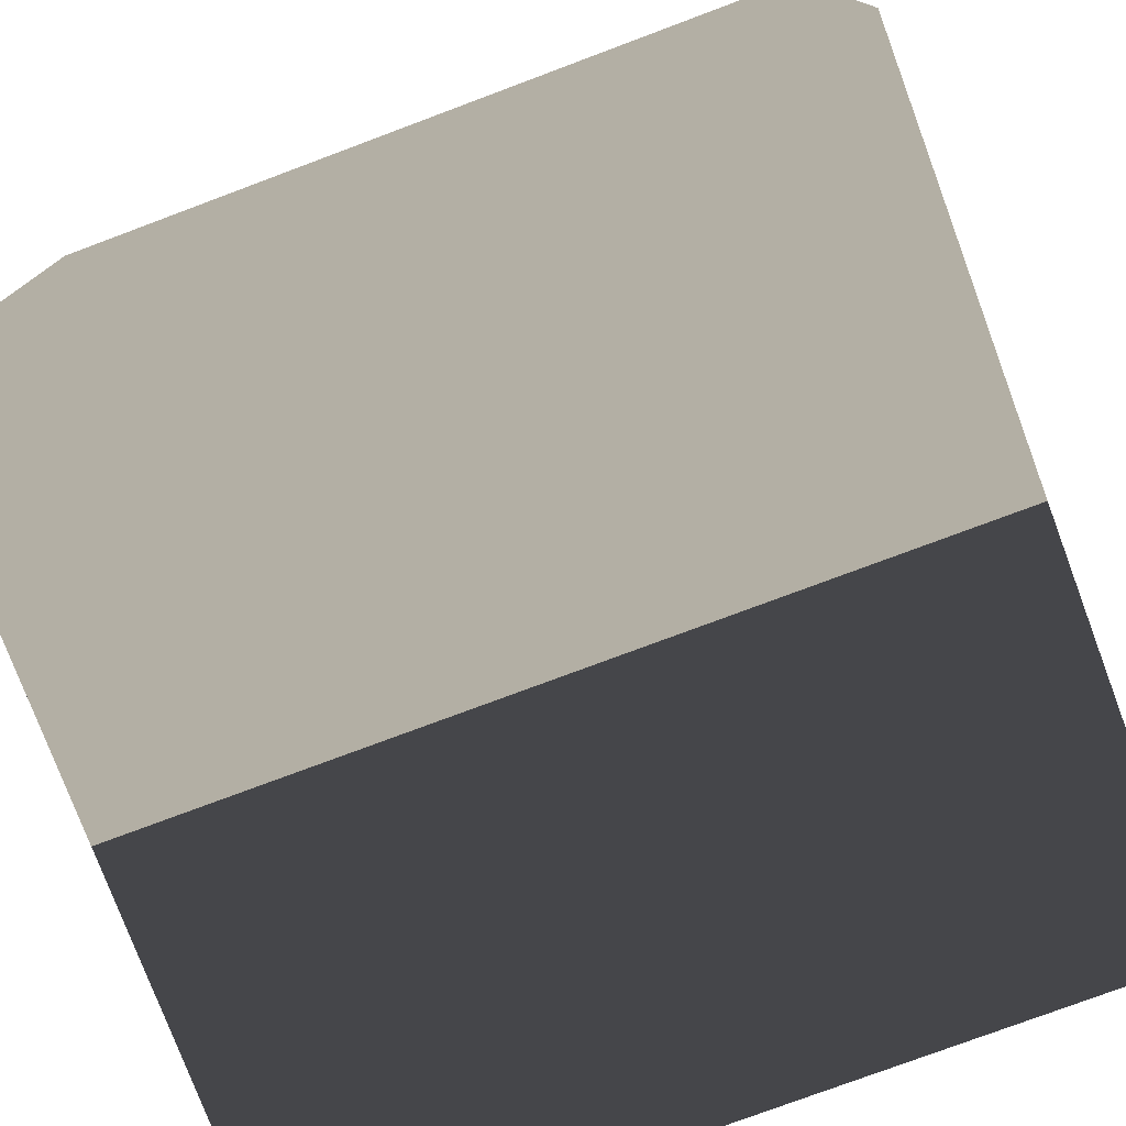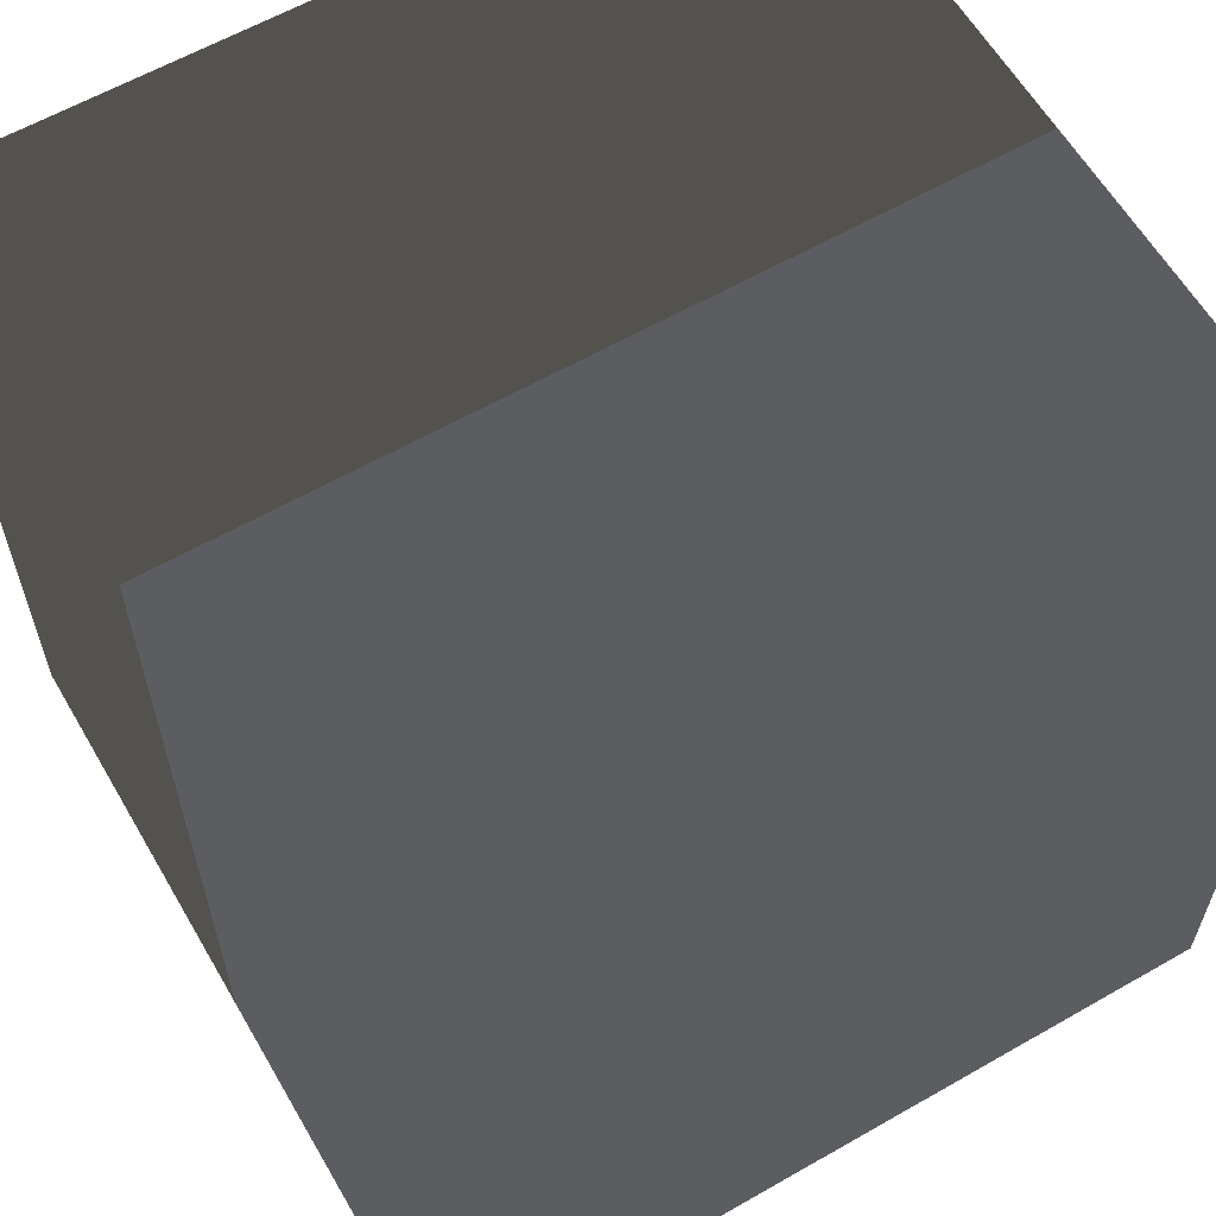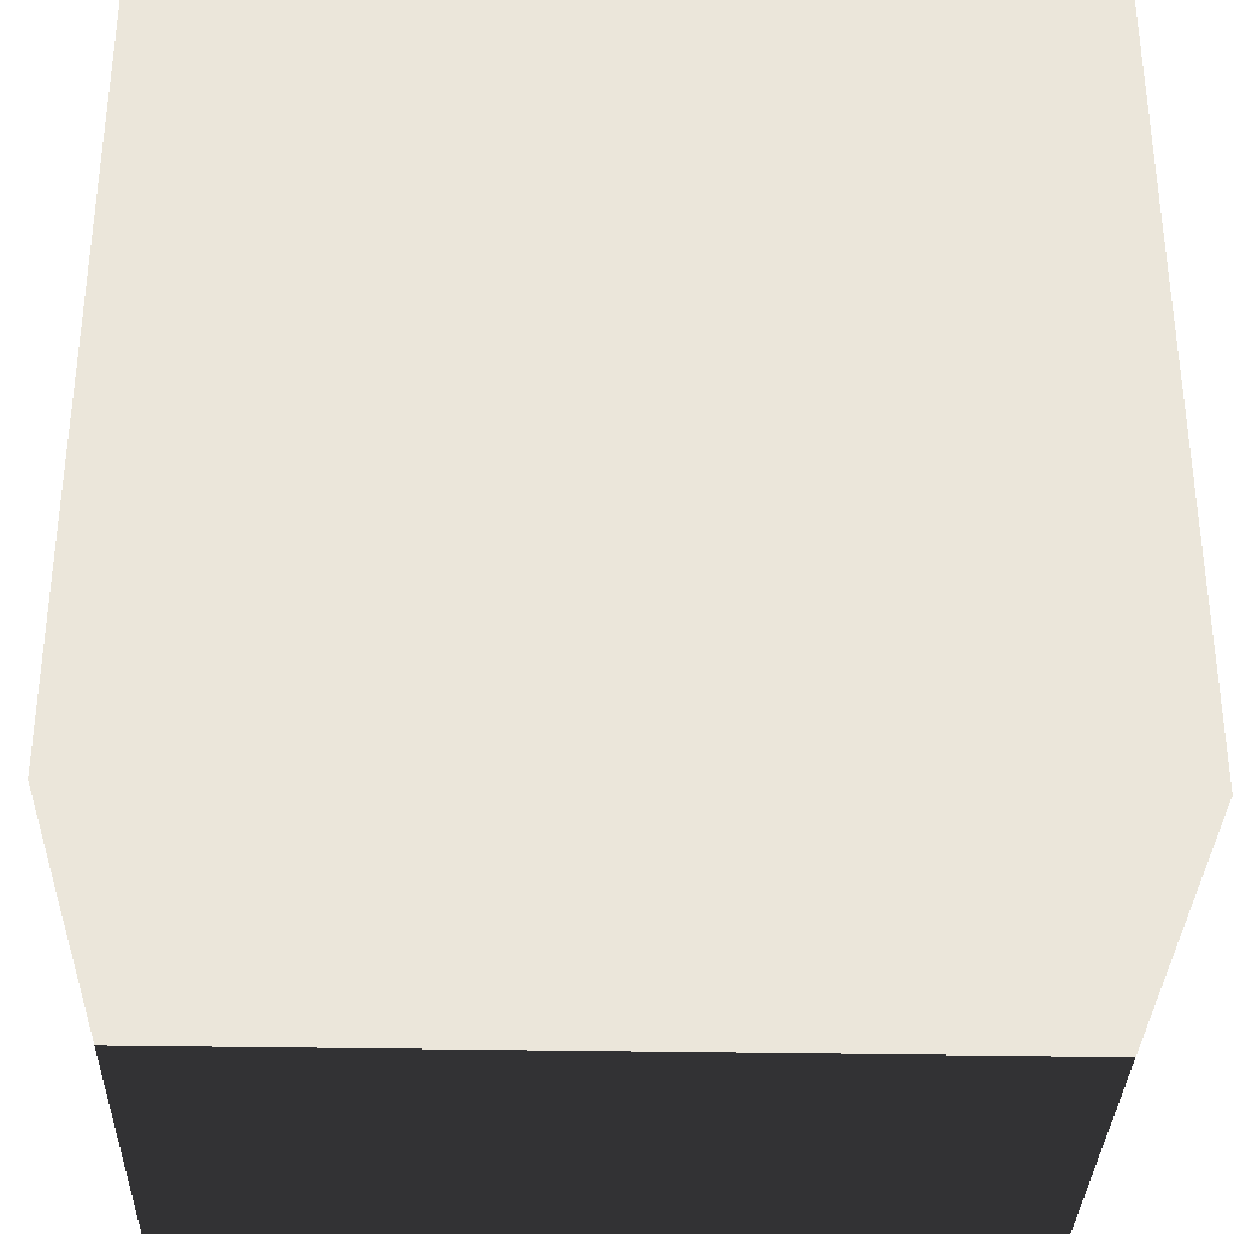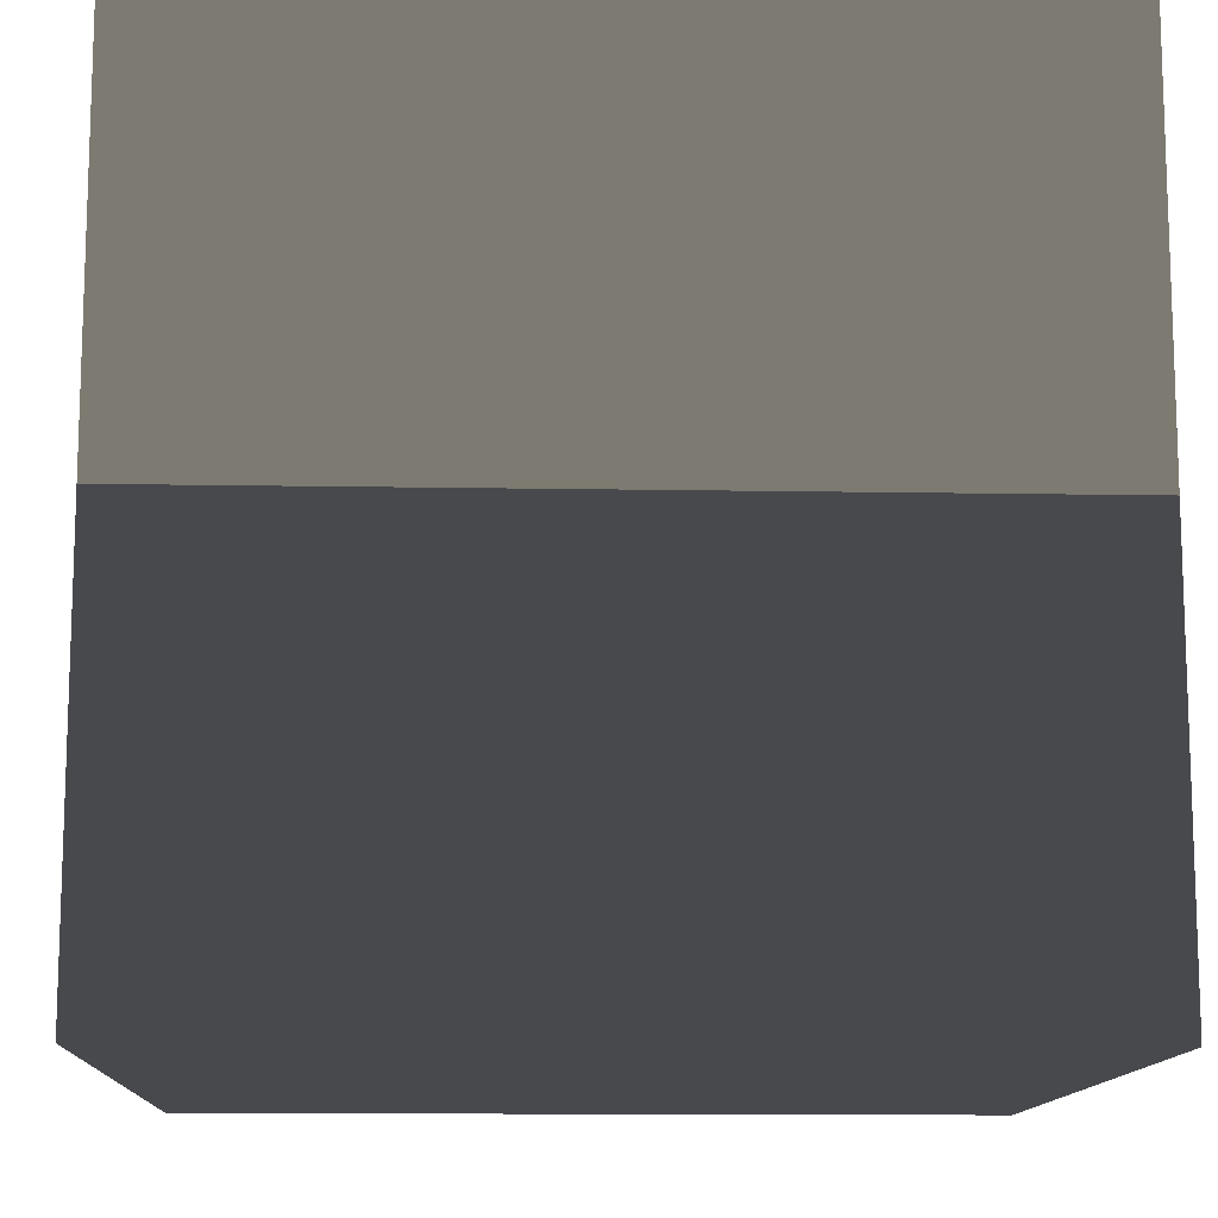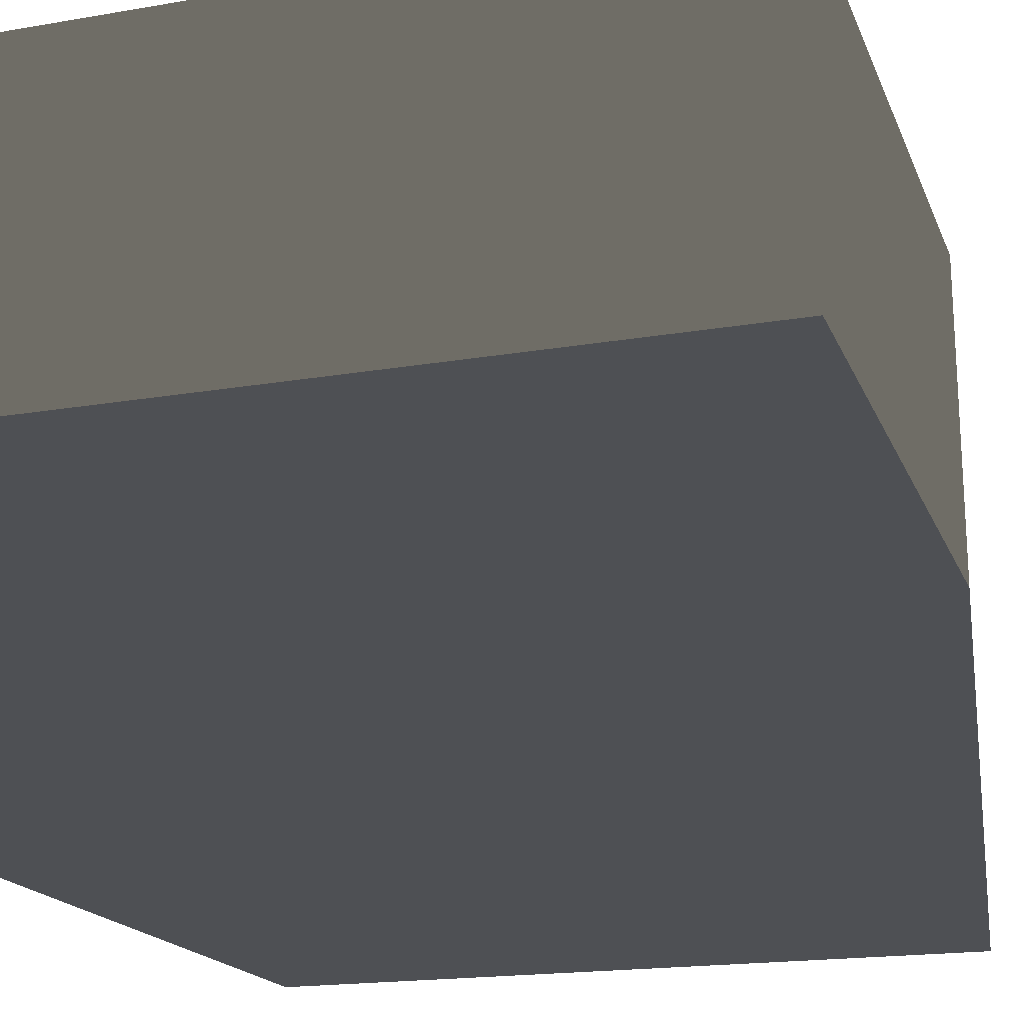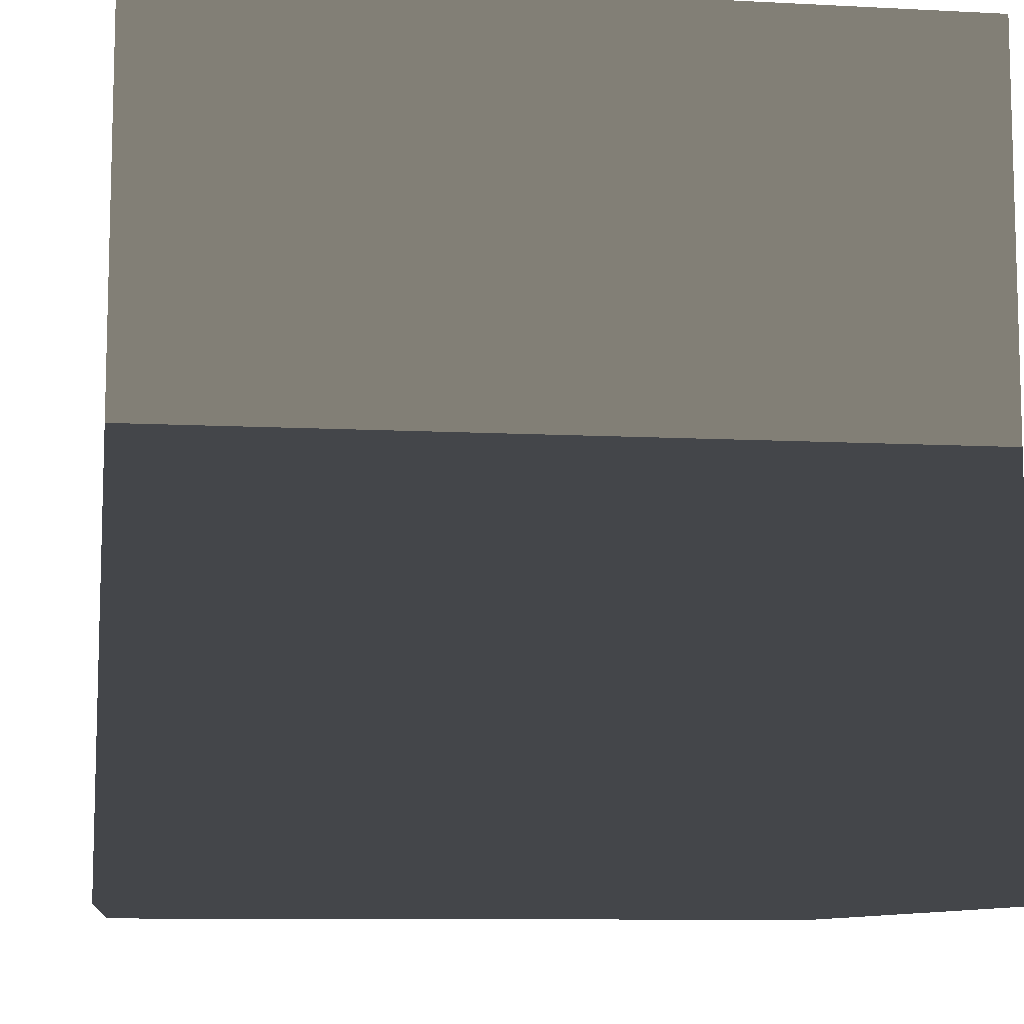
<metadata>
{"format":"obj","ext":"obj","renderer":"f3d","projection":"perspective","resolution":1024,"background":"white","views":[{"elev":-77.2,"azim":-159.5,"up":"+Z"},{"elev":61.2,"azim":149.8,"up":"+Z"},{"elev":-33.5,"azim":178.5,"up":"+Z"},{"elev":-12.5,"azim":-2.4,"up":"+Y"},{"elev":-18.9,"azim":-162.1,"up":"+Y"},{"elev":-9.6,"azim":-7.7,"up":"+Y"}]}
</metadata>
<code>
v  -1 0 1
v  1 0 1
v  -1 0 -1
v  1 0 -1
v  -1 2 1
v  1 2 1
v  -1 2 -1
v  1 2 -1
g Box01
f 4 2 1 3
f 8 7 5 6
f 6 5 1 2
f 8 6 2 4
f 7 8 4 3
f 5 7 3 1
g

</code>
